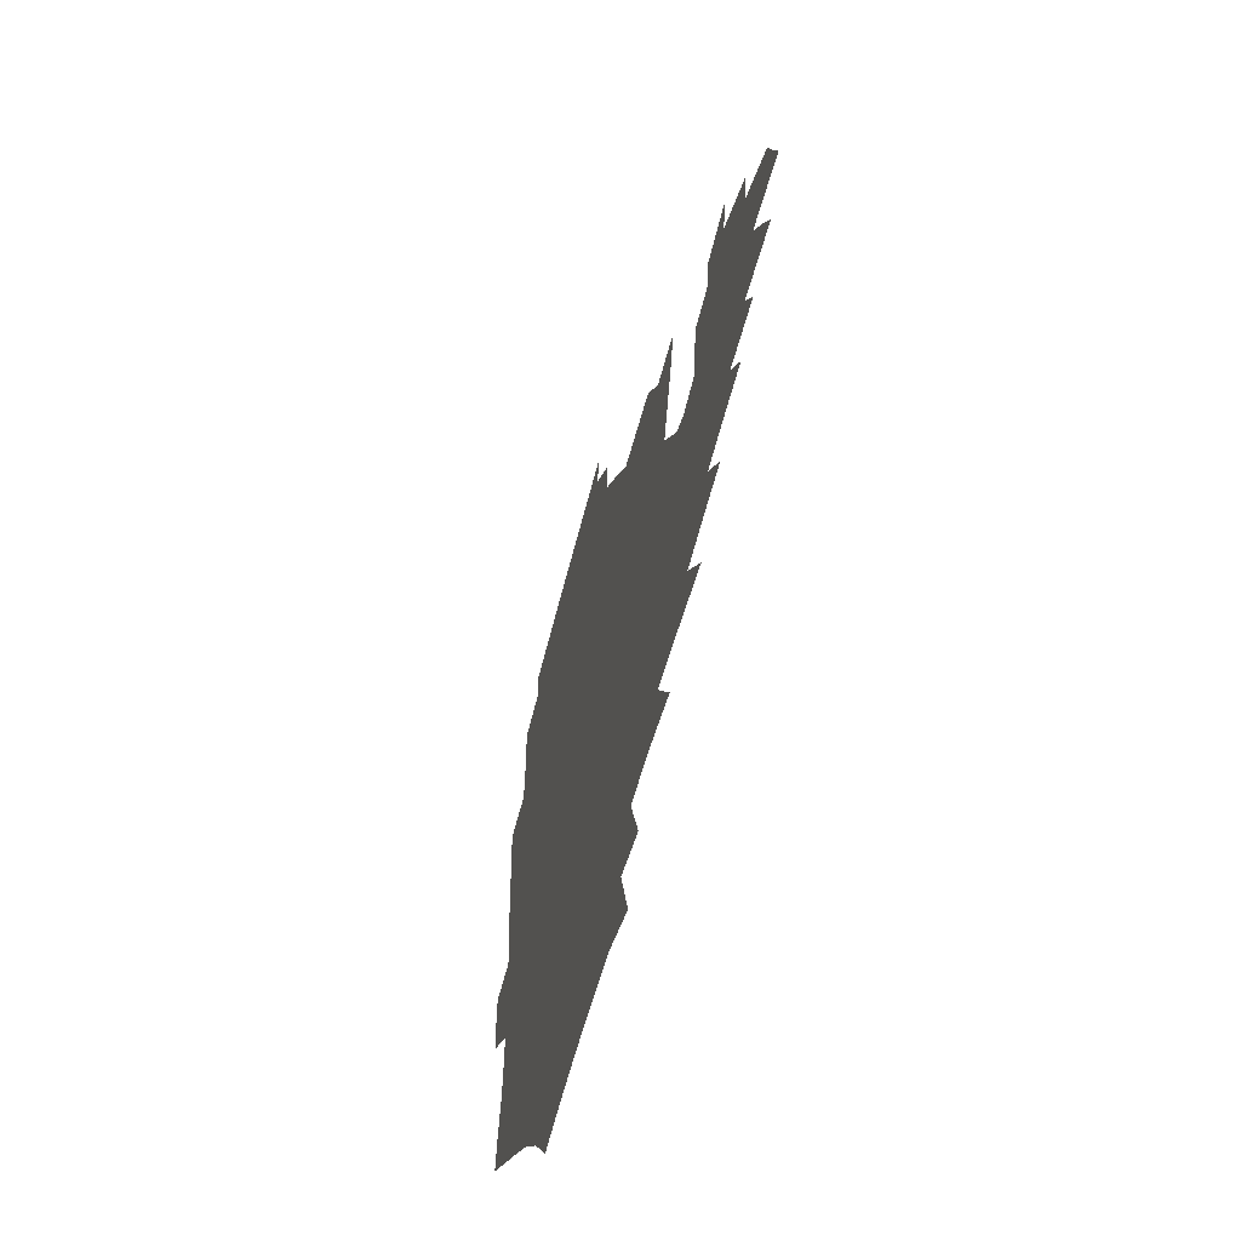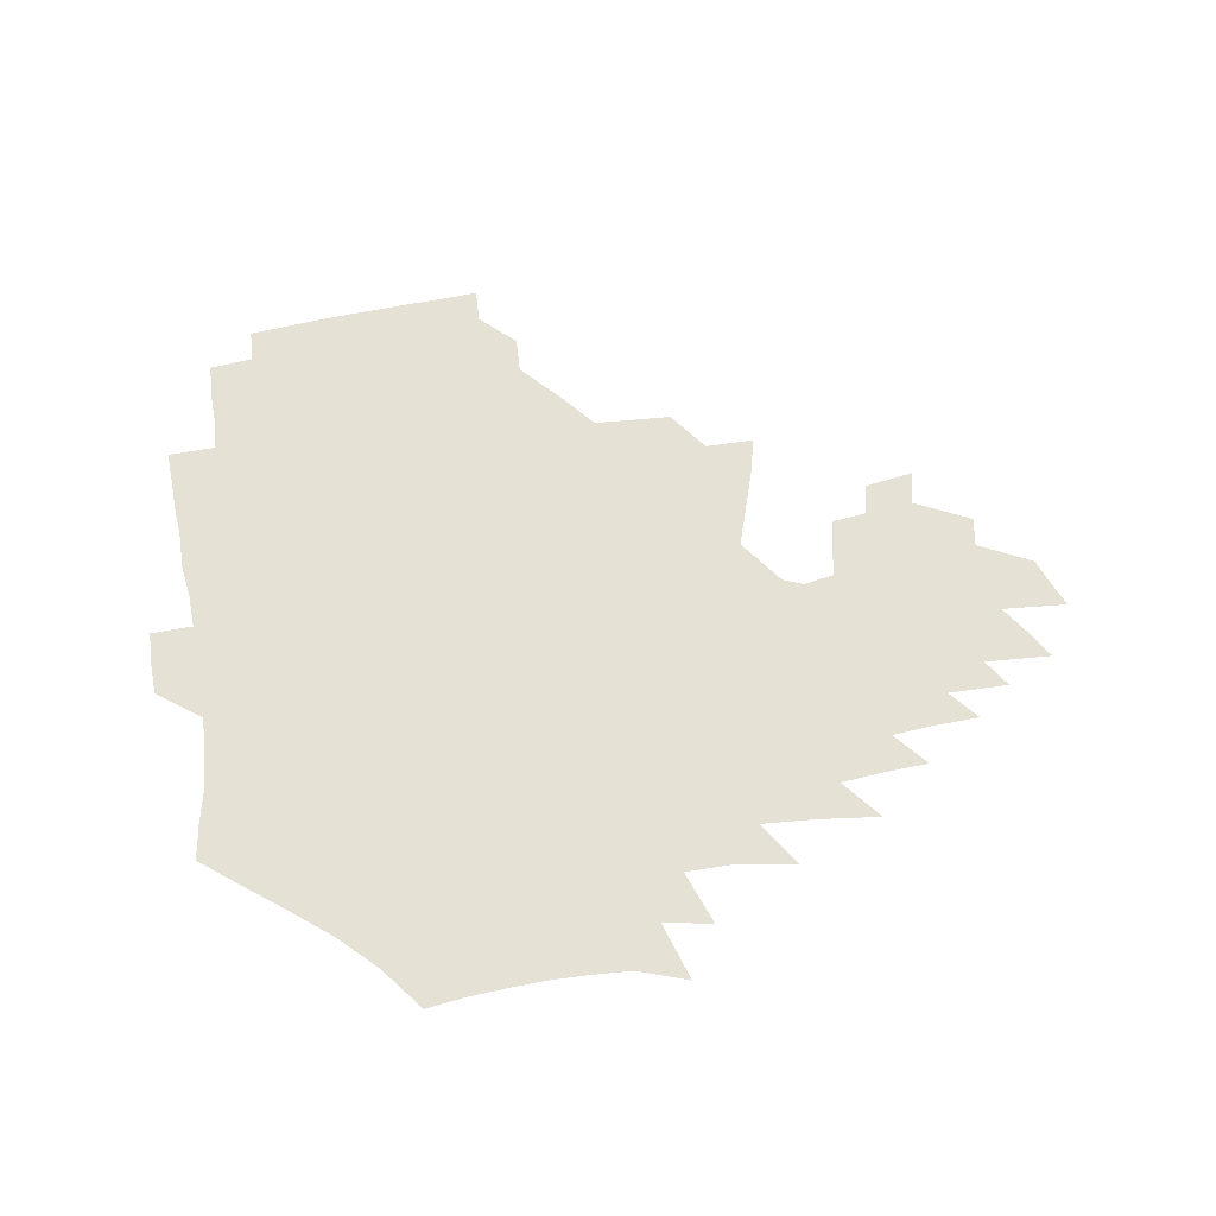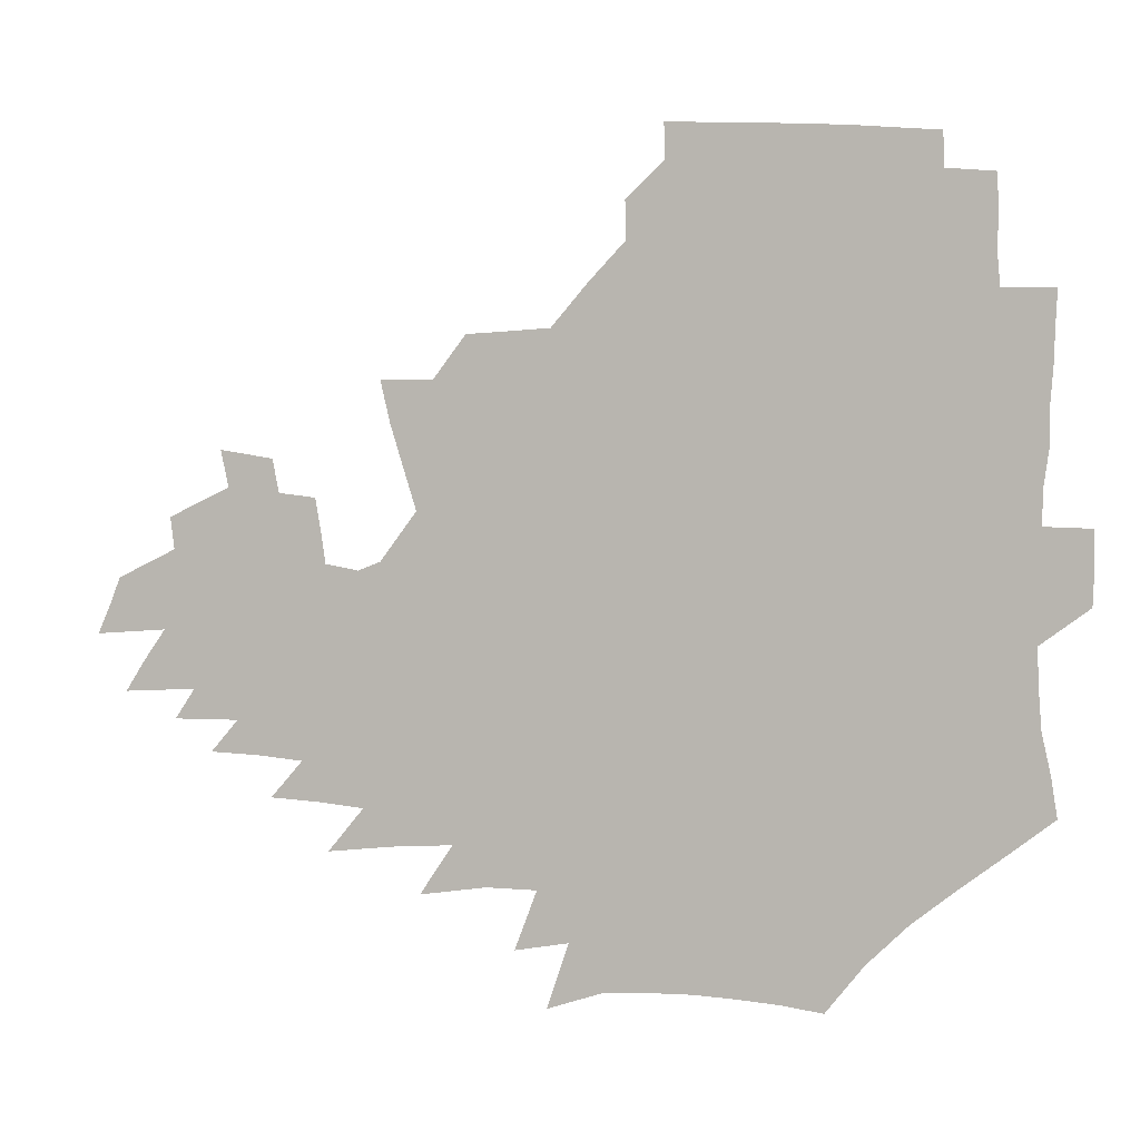
<metadata>
{"format":"obj","ext":"obj","renderer":"f3d","projection":"perspective","resolution":1024,"background":"white","views":[{"elev":-56.2,"azim":75.8,"up":"+Y"},{"elev":64.2,"azim":-8.4,"up":"+Z"},{"elev":2.0,"azim":-164.3,"up":"+Y"}]}
</metadata>
<code>
v 188.2 254.1 0
v 187.6 268.7 0
v 188 282.9 0
v 200.4 176.3 0
v 202.7 192 0
v 206.4 208.6 0
v 207.4 224.3 0
v 207.9 239.7 0
v 206.9 254.5 0
v 207 269.2 0
v 206.7 283.5 0
v 206.1 298.3 0
v 203.9 313.3 0
v 204 328 0
v 202.7 342.7 0
v 202.2 356.8 0
v 201.4 370.5 0
v 217.8 163 0
v 219.2 178.4 0
v 222.4 194.8 0
v 224.4 210.4 0
v 227.5 226.3 0
v 228.4 240.9 0
v 226 255.4 0
v 225.8 270 0
v 225.1 284.6 0
v 224.6 299.3 0
v 224.1 314 0
v 222.9 328.7 0
v 222.9 343.2 0
v 223.3 357.3 0
v 222.3 371.1 0
v 223.4 385.3 0
v 222.9 399.5 0
v 223.6 413.5 0
v 236.1 149.2 0
v 235.7 164.5 0
v 238.1 180.6 0
v 239.5 196.1 0
v 241.1 211.6 0
v 242.5 226.6 0
v 244.9 241.8 0
v 242.8 256.1 0
v 241.5 270.7 0
v 240.9 285.4 0
v 242 300.1 0
v 240.5 314.8 0
v 240.1 329.6 0
v 240.9 344.2 0
v 241.1 358.6 0
v 240.6 372.9 0
v 241.3 387.2 0
v 241.7 401.4 0
v 242.9 415.3 0
v 243.3 429.2 0
v 254.5 134.9 0
v 255.5 151.6 0
v 255.9 167.3 0
v 256.2 182.6 0
v 257.2 197.9 0
v 257.7 212.8 0
v 258.2 227.5 0
v 259.1 242.3 0
v 258.3 256.7 0
v 257.3 271.3 0
v 256.8 286 0
v 256.2 300.8 0
v 256.1 315.6 0
v 256.8 330.5 0
v 256.9 345.1 0
v 257.3 359.6 0
v 257.1 374.1 0
v 257.4 388.6 0
v 258.4 402.9 0
v 259.2 416.9 0
v 260.2 430.7 0
v 271.2 118.9 0
v 273.6 138.4 0
v 273.6 154.3 0
v 273.1 169.4 0
v 273.6 184.7 0
v 273.2 199.2 0
v 273.7 213.9 0
v 273.7 228.4 0
v 273.6 242.7 0
v 272.6 257.1 0
v 271.7 271.8 0
v 271.1 286.5 0
v 271.1 301.3 0
v 271.1 316.2 0
v 271.7 331 0
v 271.8 345.8 0
v 271.6 360.5 0
v 272.6 375.1 0
v 272.7 389.6 0
v 274.3 404.1 0
v 274.4 418.1 0
v 276 432.1 0
v 286.5 99.94 0
v 288.8 122.6 0
v 289.4 140.3 0
v 289 155.8 0
v 289.3 171.5 0
v 289 186 0
v 288.8 200.5 0
v 288.7 214.8 0
v 288.9 229 0
v 288 243.1 0
v 287.1 257.5 0
v 286.1 272.2 0
v 286.2 286.8 0
v 285.8 301.7 0
v 285.9 316.6 0
v 286.3 331.5 0
v 286.5 346.4 0
v 287.1 361.2 0
v 287.2 375.9 0
v 288.3 390.7 0
v 288.6 405 0
v 289.6 419.3 0
v 290.3 433.1 0
v 303.7 102.3 0
v 304.7 125 0
v 304.4 141.9 0
v 303.9 157.2 0
v 303.7 172.6 0
v 303.5 187.3 0
v 302.8 201.2 0
v 303.4 215.7 0
v 303.7 229.6 0
v 302.5 243.4 0
v 301.3 257.8 0
v 300.5 272.4 0
v 300.5 287 0
v 300.2 302 0
v 300.7 316.9 0
v 300.7 331.8 0
v 301.3 346.8 0
v 301.7 361.6 0
v 302 376.4 0
v 302.8 391.2 0
v 303 405.6 0
v 304.1 420 0
v 304.6 433.9 0
v 320.7 103.6 0
v 319.8 125.5 0
v 318.9 142.5 0
v 318.2 158.5 0
v 317.8 173.8 0
v 317.4 188.3 0
v 317.1 202.5 0
v 317.2 216.4 0
v 317.4 230.1 0
v 316.6 243.6 0
v 315.7 257.7 0
v 314.8 272.5 0
v 314.6 287.3 0
v 314.5 302.3 0
v 314.9 317.1 0
v 315.3 332 0
v 315.8 346.9 0
v 316.3 361.8 0
v 316.7 376.7 0
v 317.4 391.8 0
v 317.9 406.3 0
v 318.5 420.6 0
v 319 434.6 0
v 337.6 104.4 0
v 335.1 125.5 0
v 333.5 142.5 0
v 332.3 159 0
v 331.4 174.8 0
v 330.8 188.9 0
v 330.4 203 0
v 330.2 216.8 0
v 330.3 230.5 0
v 329.9 243.7 0
v 329.5 257.4 0
v 328.8 272.4 0
v 328.5 287.8 0
v 328.8 302.3 0
v 329.3 317 0
v 329.9 331.9 0
v 330.5 346.9 0
v 331.1 361.9 0
v 331.7 376.9 0
v 332.2 392 0
v 332.8 406.6 0
v 333.2 421.1 0
v 333.6 435.3 0
v 354.8 104.2 0
v 350.8 125.3 0
v 348.2 143.1 0
v 346.5 159 0
v 345 175 0
v 344.1 189.5 0
v 343.5 203.5 0
v 343.1 217.4 0
v 342.9 230.8 0
v 342.9 243.9 0
v 342.7 257.5 0
v 342.5 272.1 0
v 342.4 287.4 0
v 343 301.9 0
v 343.8 316.6 0
v 344.7 331.5 0
v 345.4 346.6 0
v 346.2 361.7 0
v 347.1 376.8 0
v 347.7 392 0
v 347.8 407.1 0
v 348.4 421.7 0
v 348.9 436.2 0
v 372.4 103.3 0
v 367.4 124.6 0
v 363.5 143.3 0
v 360.9 159.5 0
v 358.6 175.6 0
v 357.7 189.4 0
v 356.7 203.8 0
v 355.9 217.7 0
v 355.6 231.2 0
v 355.6 244.1 0
v 355.8 257.4 0
v 356.1 271.7 0
v 356.6 286.2 0
v 357.3 301 0
v 358.4 315.7 0
v 359.6 330.9 0
v 360.6 346 0
v 361.8 361.1 0
v 362.8 376.4 0
v 363.6 391.9 0
v 364 407.2 0
v 395.1 95.91 0
v 386.3 121.8 0
v 379.3 143.8 0
v 375.7 160 0
v 372.9 175.6 0
v 370.7 190.6 0
v 369.8 204.1 0
v 368.6 218.3 0
v 368.1 231.4 0
v 368 244.2 0
v 368.6 257.3 0
v 369.3 271.1 0
v 370.3 285.1 0
v 371.5 299.5 0
v 372.9 314.6 0
v 374.4 329.9 0
v 376 345 0
v 377.4 360.2 0
v 379 375.7 0
v 408.1 118 0
v 399.1 141.8 0
v 391.2 160.6 0
v 387.6 175.8 0
v 385.2 190.4 0
v 382.8 204.8 0
v 381 218.8 0
v 380.4 231.6 0
v 380.5 244.2 0
v 381.2 257 0
v 382.3 270.3 0
v 383.7 283.9 0
v 385.4 298.3 0
v 387.3 313.2 0
v 389.4 328.5 0
v 391.3 343.6 0
v 393.5 358.9 0
v 419.8 142.1 0
v 410.3 159.7 0
v 405.4 174.5 0
v 401.7 189.2 0
v 397.7 204.1 0
v 395.2 218 0
v 395 230.8 0
v 394.3 243.9 0
v 394.4 256.7 0
v 395.6 269.6 0
v 397.4 283.1 0
v 399.3 297 0
v 401.9 311.8 0
v 404.2 326.7 0
v 406.8 342.1 0
v 410.4 357.9 0
v 446.9 138.2 0
v 433.4 158.1 0
v 423.9 173.9 0
v 420.1 187.7 0
v 414.4 202.9 0
v 409.3 217.7 0
v 408.7 230.4 0
v 408.3 243.2 0
v 409 255.9 0
v 409.9 268.8 0
v 411.2 281.9 0
v 413.5 295.4 0
v 417.1 310.1 0
v 419.7 325.1 0
v 423.1 340.6 0
v 427.7 357 0
v 457.9 156.6 0
v 448 171.9 0
v 441 186 0
v 433.6 201.1 0
v 425.8 216.7 0
v 423 229.8 0
v 422 242.4 0
v 423.4 254.7 0
v 424.4 267.3 0
v 425.7 280.1 0
v 429.5 293.2 0
v 433.4 307.9 0
v 437.2 323.6 0
v 441.2 339.6 0
v 485 153.7 0
v 470.4 171.3 0
v 460.7 185.6 0
v 454 199.1 0
v 445.1 214.6 0
v 439.8 228.4 0
v 438.3 240.7 0
v 439.2 252.7 0
v 439.8 264.9 0
v 443.4 276.6 0
v 448.1 288.4 0
v 453.4 305.3 0
v 458.8 322.8 0
v 462.8 339.6 0
v 489.4 173.2 0
v 478.6 187.1 0
v 470.1 200.3 0
v 463.9 213.2 0
v 456.8 227.1 0
v 453.8 239.1 0
v 455.5 249.8 0
v 458.1 260 0
v 463.1 268.5 0
v 509.2 174.3 0
v 496.1 189.2 0
v 486.8 202 0
v 477.7 215.1 0
v 472.1 226.9 0
v 468.4 238 0
v 467.7 248 0
v 469 257 0
v 472.3 265 0
v 514.7 191 0
v 505.6 203.1 0
v 498.1 215.1 0
v 491.2 226.5 0
v 487.3 237.2 0
v 484.6 247.3 0
v 484.1 257.1 0
v 485.9 267.5 0
v 487.8 280.1 0
v 490.2 293.6 0
v 534.8 191.9 0
v 523.6 204.9 0
v 519.5 215.9 0
v 512.1 227.3 0
v 508.1 238.2 0
v 506 249.2 0
v 505 260.3 0
v 503.5 271.4 0
v 503.8 282.9 0
v 505.5 295.4 0
v 508.2 309.1 0
v 550.3 204.8 0
v 542.2 216.9 0
v 536.4 228.3 0
v 531.3 239.6 0
v 528.9 250.6 0
v 527 261.9 0
v 525.7 273.5 0
v 526.9 285.5 0
v 527 297.7 0
v 530.3 312.6 0
v 571.8 215.4 0
v 563.8 228 0
v 555 240.5 0
v 552.6 251.2 0
v 550.7 262.1 0
v 550.6 272.8 0
v 552.2 285.8 0
v 584 238.5 0
v 578.9 250 0
v 574.5 261.3 0
f 8 9 1
f 1 9 2
f 9 10 2
f 2 10 3
f 10 11 3
f 18 19 4
f 4 19 5
f 19 20 5
f 5 20 6
f 20 21 6
f 6 21 7
f 21 22 7
f 7 22 8
f 22 23 8
f 8 23 9
f 23 24 9
f 9 24 10
f 24 25 10
f 10 25 11
f 25 26 11
f 11 26 12
f 26 27 12
f 12 27 13
f 27 28 13
f 13 28 14
f 28 29 14
f 14 29 15
f 29 30 15
f 15 30 16
f 30 31 16
f 16 31 17
f 31 32 17
f 36 37 18
f 18 37 19
f 37 38 19
f 19 38 20
f 38 39 20
f 20 39 21
f 39 40 21
f 21 40 22
f 40 41 22
f 22 41 23
f 41 42 23
f 23 42 24
f 42 43 24
f 24 43 25
f 43 44 25
f 25 44 26
f 44 45 26
f 26 45 27
f 45 46 27
f 27 46 28
f 46 47 28
f 28 47 29
f 47 48 29
f 29 48 30
f 48 49 30
f 30 49 31
f 49 50 31
f 31 50 32
f 50 51 32
f 32 51 33
f 51 52 33
f 33 52 34
f 52 53 34
f 34 53 35
f 53 54 35
f 56 57 36
f 36 57 37
f 57 58 37
f 37 58 38
f 58 59 38
f 38 59 39
f 59 60 39
f 39 60 40
f 60 61 40
f 40 61 41
f 61 62 41
f 41 62 42
f 62 63 42
f 42 63 43
f 63 64 43
f 43 64 44
f 64 65 44
f 44 65 45
f 65 66 45
f 45 66 46
f 66 67 46
f 46 67 47
f 67 68 47
f 47 68 48
f 68 69 48
f 48 69 49
f 69 70 49
f 49 70 50
f 70 71 50
f 50 71 51
f 71 72 51
f 51 72 52
f 72 73 52
f 52 73 53
f 73 74 53
f 53 74 54
f 74 75 54
f 54 75 55
f 75 76 55
f 77 78 56
f 56 78 57
f 78 79 57
f 57 79 58
f 79 80 58
f 58 80 59
f 80 81 59
f 59 81 60
f 81 82 60
f 60 82 61
f 82 83 61
f 61 83 62
f 83 84 62
f 62 84 63
f 84 85 63
f 63 85 64
f 85 86 64
f 64 86 65
f 86 87 65
f 65 87 66
f 87 88 66
f 66 88 67
f 88 89 67
f 67 89 68
f 89 90 68
f 68 90 69
f 90 91 69
f 69 91 70
f 91 92 70
f 70 92 71
f 92 93 71
f 71 93 72
f 93 94 72
f 72 94 73
f 94 95 73
f 73 95 74
f 95 96 74
f 74 96 75
f 96 97 75
f 75 97 76
f 97 98 76
f 99 100 77
f 77 100 78
f 100 101 78
f 78 101 79
f 101 102 79
f 79 102 80
f 102 103 80
f 80 103 81
f 103 104 81
f 81 104 82
f 104 105 82
f 82 105 83
f 105 106 83
f 83 106 84
f 106 107 84
f 84 107 85
f 107 108 85
f 85 108 86
f 108 109 86
f 86 109 87
f 109 110 87
f 87 110 88
f 110 111 88
f 88 111 89
f 111 112 89
f 89 112 90
f 112 113 90
f 90 113 91
f 113 114 91
f 91 114 92
f 114 115 92
f 92 115 93
f 115 116 93
f 93 116 94
f 116 117 94
f 94 117 95
f 117 118 95
f 95 118 96
f 118 119 96
f 96 119 97
f 119 120 97
f 97 120 98
f 120 121 98
f 99 122 100
f 122 123 100
f 100 123 101
f 123 124 101
f 101 124 102
f 124 125 102
f 102 125 103
f 125 126 103
f 103 126 104
f 126 127 104
f 104 127 105
f 127 128 105
f 105 128 106
f 128 129 106
f 106 129 107
f 129 130 107
f 107 130 108
f 130 131 108
f 108 131 109
f 131 132 109
f 109 132 110
f 132 133 110
f 110 133 111
f 133 134 111
f 111 134 112
f 134 135 112
f 112 135 113
f 135 136 113
f 113 136 114
f 136 137 114
f 114 137 115
f 137 138 115
f 115 138 116
f 138 139 116
f 116 139 117
f 139 140 117
f 117 140 118
f 140 141 118
f 118 141 119
f 141 142 119
f 119 142 120
f 142 143 120
f 120 143 121
f 143 144 121
f 122 145 123
f 145 146 123
f 123 146 124
f 146 147 124
f 124 147 125
f 147 148 125
f 125 148 126
f 148 149 126
f 126 149 127
f 149 150 127
f 127 150 128
f 150 151 128
f 128 151 129
f 151 152 129
f 129 152 130
f 152 153 130
f 130 153 131
f 153 154 131
f 131 154 132
f 154 155 132
f 132 155 133
f 155 156 133
f 133 156 134
f 156 157 134
f 134 157 135
f 157 158 135
f 135 158 136
f 158 159 136
f 136 159 137
f 159 160 137
f 137 160 138
f 160 161 138
f 138 161 139
f 161 162 139
f 139 162 140
f 162 163 140
f 140 163 141
f 163 164 141
f 141 164 142
f 164 165 142
f 142 165 143
f 165 166 143
f 143 166 144
f 166 167 144
f 145 168 146
f 168 169 146
f 146 169 147
f 169 170 147
f 147 170 148
f 170 171 148
f 148 171 149
f 171 172 149
f 149 172 150
f 172 173 150
f 150 173 151
f 173 174 151
f 151 174 152
f 174 175 152
f 152 175 153
f 175 176 153
f 153 176 154
f 176 177 154
f 154 177 155
f 177 178 155
f 155 178 156
f 178 179 156
f 156 179 157
f 179 180 157
f 157 180 158
f 180 181 158
f 158 181 159
f 181 182 159
f 159 182 160
f 182 183 160
f 160 183 161
f 183 184 161
f 161 184 162
f 184 185 162
f 162 185 163
f 185 186 163
f 163 186 164
f 186 187 164
f 164 187 165
f 187 188 165
f 165 188 166
f 188 189 166
f 166 189 167
f 189 190 167
f 168 191 169
f 191 192 169
f 169 192 170
f 192 193 170
f 170 193 171
f 193 194 171
f 171 194 172
f 194 195 172
f 172 195 173
f 195 196 173
f 173 196 174
f 196 197 174
f 174 197 175
f 197 198 175
f 175 198 176
f 198 199 176
f 176 199 177
f 199 200 177
f 177 200 178
f 200 201 178
f 178 201 179
f 201 202 179
f 179 202 180
f 202 203 180
f 180 203 181
f 203 204 181
f 181 204 182
f 204 205 182
f 182 205 183
f 205 206 183
f 183 206 184
f 206 207 184
f 184 207 185
f 207 208 185
f 185 208 186
f 208 209 186
f 186 209 187
f 209 210 187
f 187 210 188
f 210 211 188
f 188 211 189
f 211 212 189
f 189 212 190
f 212 213 190
f 191 214 192
f 214 215 192
f 192 215 193
f 215 216 193
f 193 216 194
f 216 217 194
f 194 217 195
f 217 218 195
f 195 218 196
f 218 219 196
f 196 219 197
f 219 220 197
f 197 220 198
f 220 221 198
f 198 221 199
f 221 222 199
f 199 222 200
f 222 223 200
f 200 223 201
f 223 224 201
f 201 224 202
f 224 225 202
f 202 225 203
f 225 226 203
f 203 226 204
f 226 227 204
f 204 227 205
f 227 228 205
f 205 228 206
f 228 229 206
f 206 229 207
f 229 230 207
f 207 230 208
f 230 231 208
f 208 231 209
f 231 232 209
f 209 232 210
f 232 233 210
f 210 233 211
f 233 234 211
f 211 234 212
f 214 235 215
f 235 236 215
f 215 236 216
f 236 237 216
f 216 237 217
f 237 238 217
f 217 238 218
f 238 239 218
f 218 239 219
f 239 240 219
f 219 240 220
f 240 241 220
f 220 241 221
f 241 242 221
f 221 242 222
f 242 243 222
f 222 243 223
f 243 244 223
f 223 244 224
f 244 245 224
f 224 245 225
f 245 246 225
f 225 246 226
f 246 247 226
f 226 247 227
f 247 248 227
f 227 248 228
f 248 249 228
f 228 249 229
f 249 250 229
f 229 250 230
f 250 251 230
f 230 251 231
f 251 252 231
f 231 252 232
f 252 253 232
f 232 253 233
f 236 254 237
f 254 255 237
f 237 255 238
f 255 256 238
f 238 256 239
f 256 257 239
f 239 257 240
f 257 258 240
f 240 258 241
f 258 259 241
f 241 259 242
f 259 260 242
f 242 260 243
f 260 261 243
f 243 261 244
f 261 262 244
f 244 262 245
f 262 263 245
f 245 263 246
f 263 264 246
f 246 264 247
f 264 265 247
f 247 265 248
f 265 266 248
f 248 266 249
f 266 267 249
f 249 267 250
f 267 268 250
f 250 268 251
f 268 269 251
f 251 269 252
f 269 270 252
f 252 270 253
f 255 271 256
f 271 272 256
f 256 272 257
f 272 273 257
f 257 273 258
f 273 274 258
f 258 274 259
f 274 275 259
f 259 275 260
f 275 276 260
f 260 276 261
f 276 277 261
f 261 277 262
f 277 278 262
f 262 278 263
f 278 279 263
f 263 279 264
f 279 280 264
f 264 280 265
f 280 281 265
f 265 281 266
f 281 282 266
f 266 282 267
f 282 283 267
f 267 283 268
f 283 284 268
f 268 284 269
f 284 285 269
f 269 285 270
f 285 286 270
f 271 287 272
f 287 288 272
f 272 288 273
f 288 289 273
f 273 289 274
f 289 290 274
f 274 290 275
f 290 291 275
f 275 291 276
f 291 292 276
f 276 292 277
f 292 293 277
f 277 293 278
f 293 294 278
f 278 294 279
f 294 295 279
f 279 295 280
f 295 296 280
f 280 296 281
f 296 297 281
f 281 297 282
f 297 298 282
f 282 298 283
f 298 299 283
f 283 299 284
f 299 300 284
f 284 300 285
f 300 301 285
f 285 301 286
f 301 302 286
f 288 303 289
f 303 304 289
f 289 304 290
f 304 305 290
f 290 305 291
f 305 306 291
f 291 306 292
f 306 307 292
f 292 307 293
f 307 308 293
f 293 308 294
f 308 309 294
f 294 309 295
f 309 310 295
f 295 310 296
f 310 311 296
f 296 311 297
f 311 312 297
f 297 312 298
f 312 313 298
f 298 313 299
f 313 314 299
f 299 314 300
f 314 315 300
f 300 315 301
f 315 316 301
f 301 316 302
f 303 317 304
f 317 318 304
f 304 318 305
f 318 319 305
f 305 319 306
f 319 320 306
f 306 320 307
f 320 321 307
f 307 321 308
f 321 322 308
f 308 322 309
f 322 323 309
f 309 323 310
f 323 324 310
f 310 324 311
f 324 325 311
f 311 325 312
f 325 326 312
f 312 326 313
f 326 327 313
f 313 327 314
f 327 328 314
f 314 328 315
f 328 329 315
f 315 329 316
f 329 330 316
f 318 331 319
f 331 332 319
f 319 332 320
f 332 333 320
f 320 333 321
f 333 334 321
f 321 334 322
f 334 335 322
f 322 335 323
f 335 336 323
f 323 336 324
f 336 337 324
f 324 337 325
f 337 338 325
f 325 338 326
f 338 339 326
f 326 339 327
f 331 340 332
f 340 341 332
f 332 341 333
f 341 342 333
f 333 342 334
f 342 343 334
f 334 343 335
f 343 344 335
f 335 344 336
f 344 345 336
f 336 345 337
f 345 346 337
f 337 346 338
f 346 347 338
f 338 347 339
f 347 348 339
f 341 349 342
f 349 350 342
f 342 350 343
f 350 351 343
f 343 351 344
f 351 352 344
f 344 352 345
f 352 353 345
f 345 353 346
f 353 354 346
f 346 354 347
f 354 355 347
f 347 355 348
f 355 356 348
f 349 359 350
f 359 360 350
f 350 360 351
f 360 361 351
f 351 361 352
f 361 362 352
f 352 362 353
f 362 363 353
f 353 363 354
f 363 364 354
f 354 364 355
f 364 365 355
f 355 365 356
f 365 366 356
f 356 366 357
f 366 367 357
f 357 367 358
f 367 368 358
f 360 370 361
f 370 371 361
f 361 371 362
f 371 372 362
f 362 372 363
f 372 373 363
f 363 373 364
f 373 374 364
f 364 374 365
f 374 375 365
f 365 375 366
f 375 376 366
f 366 376 367
f 376 377 367
f 367 377 368
f 377 378 368
f 368 378 369
f 378 379 369
f 371 380 372
f 380 381 372
f 372 381 373
f 381 382 373
f 373 382 374
f 382 383 374
f 374 383 375
f 383 384 375
f 375 384 376
f 384 385 376
f 376 385 377
f 385 386 377
f 377 386 378
f 382 387 383
f 387 388 383
f 383 388 384
f 388 389 384
f 384 389 385

</code>
